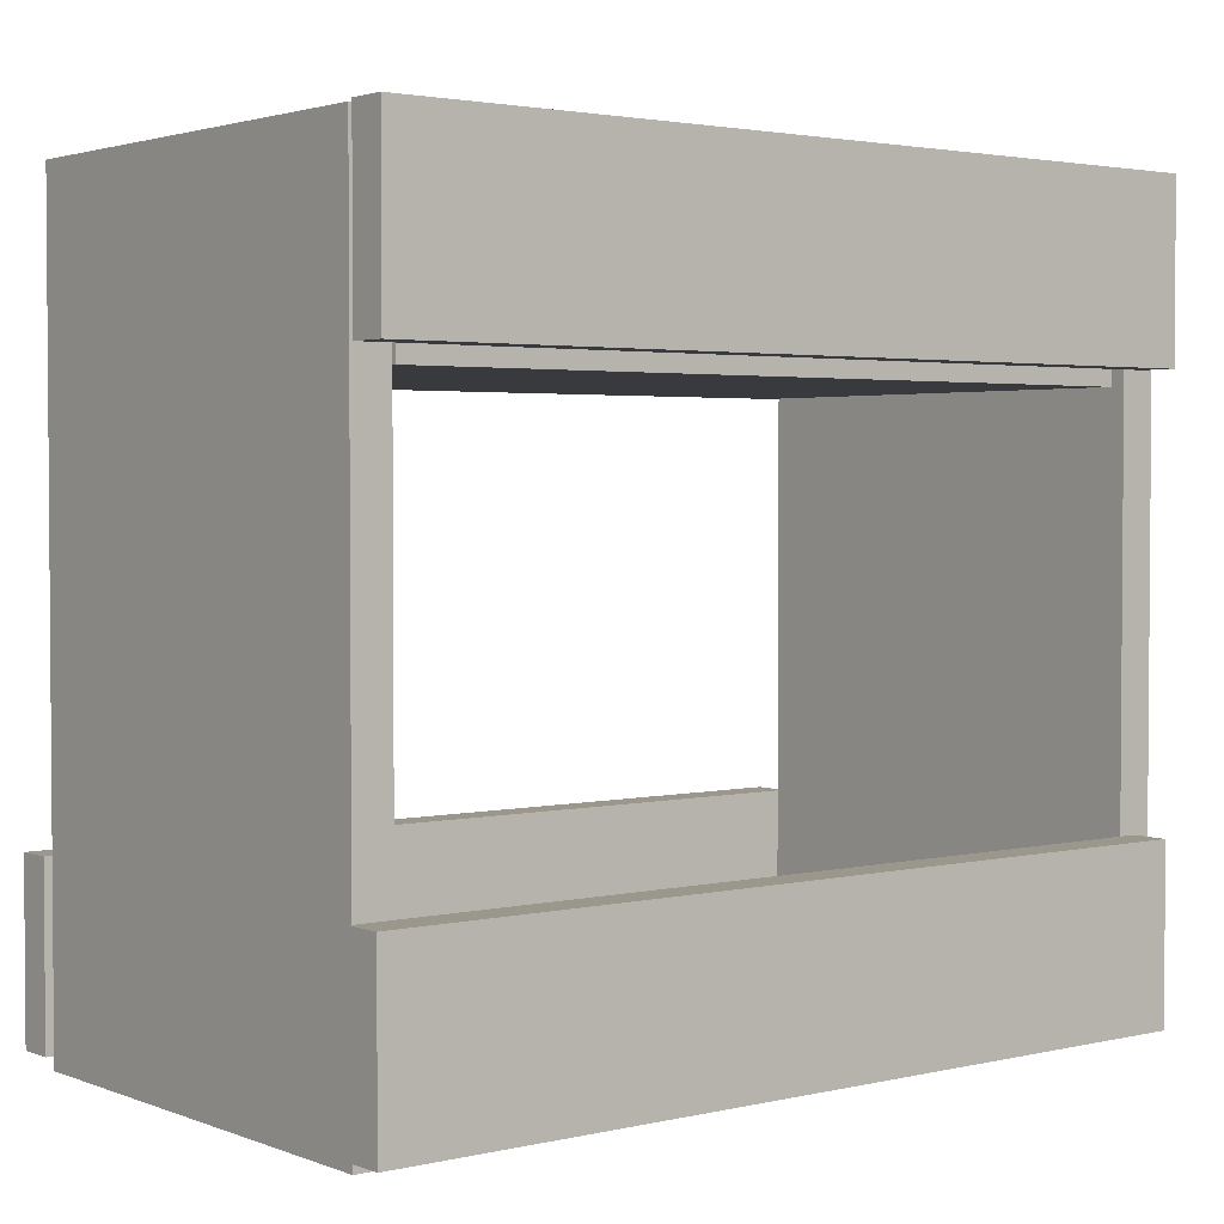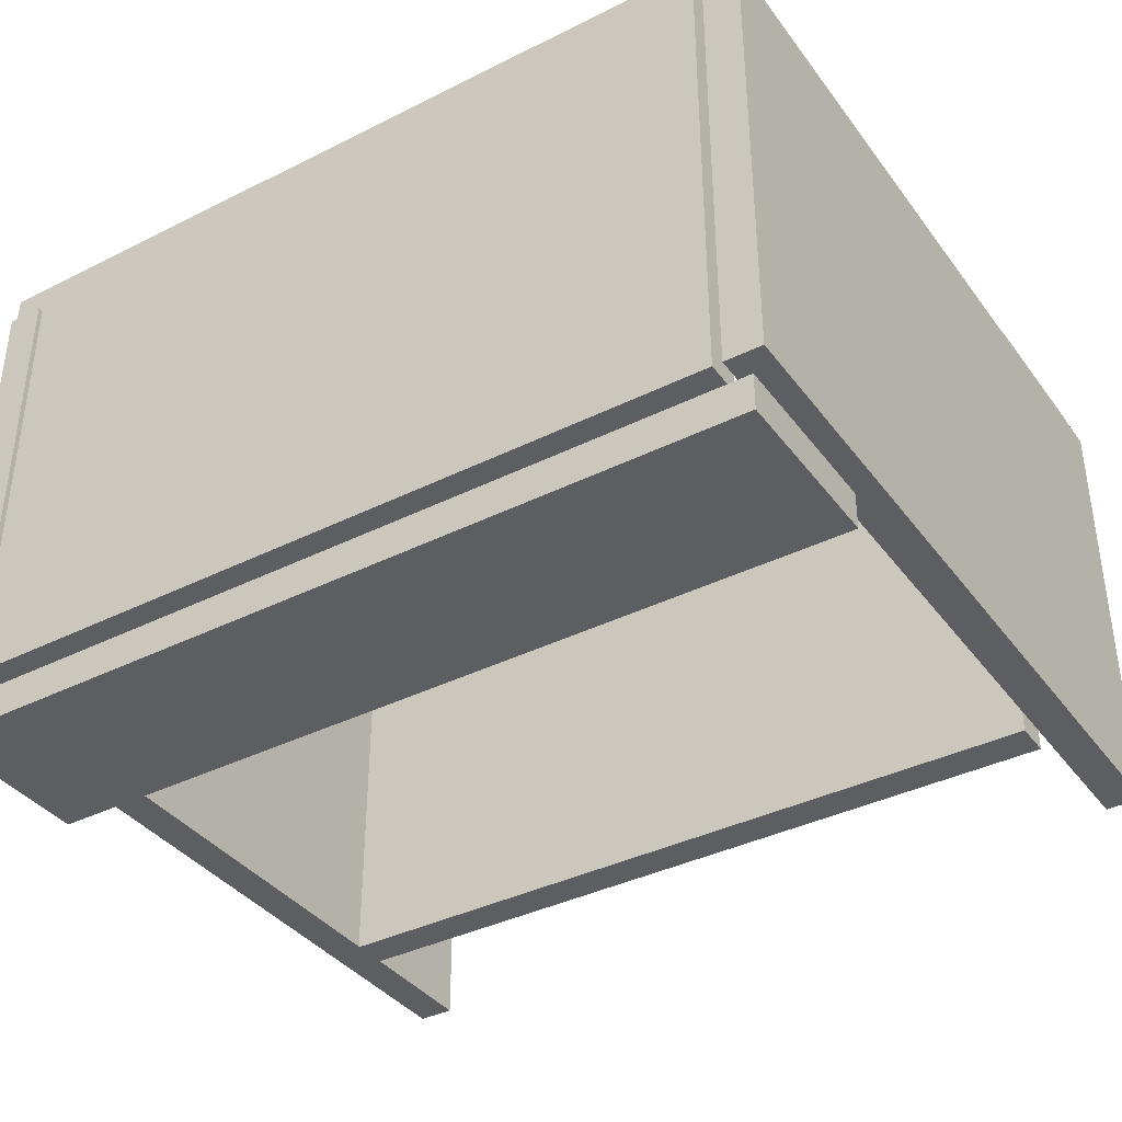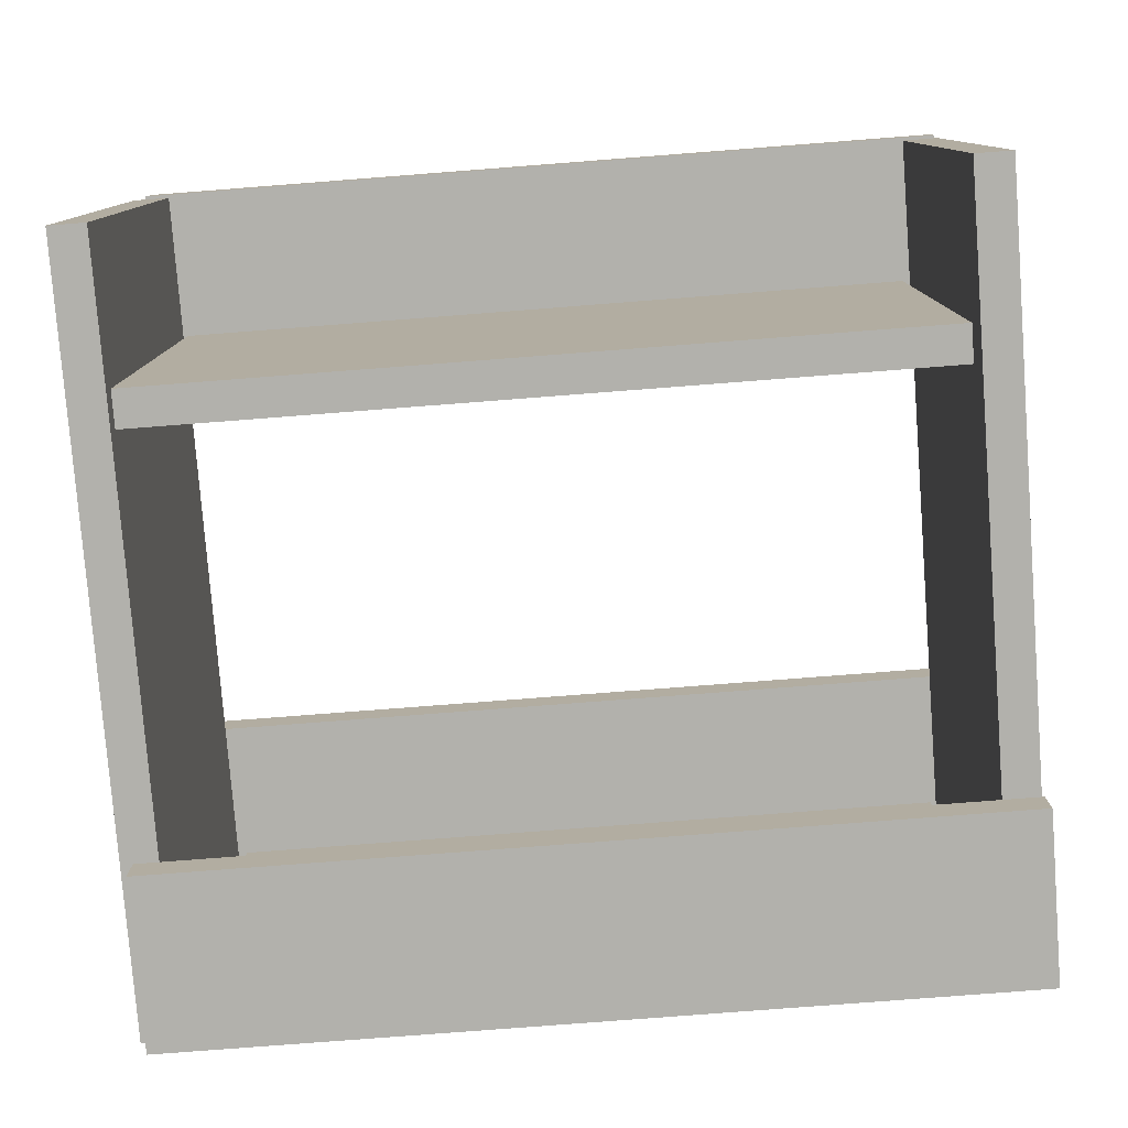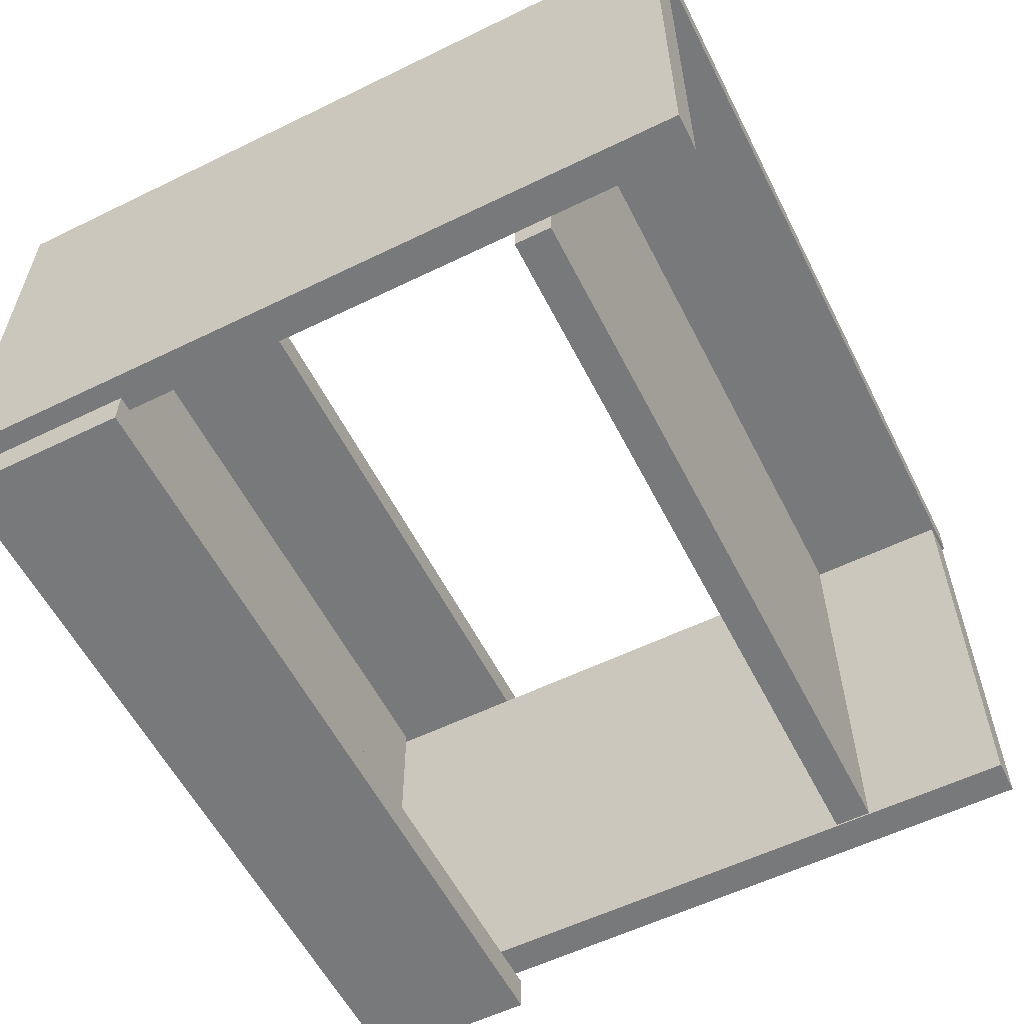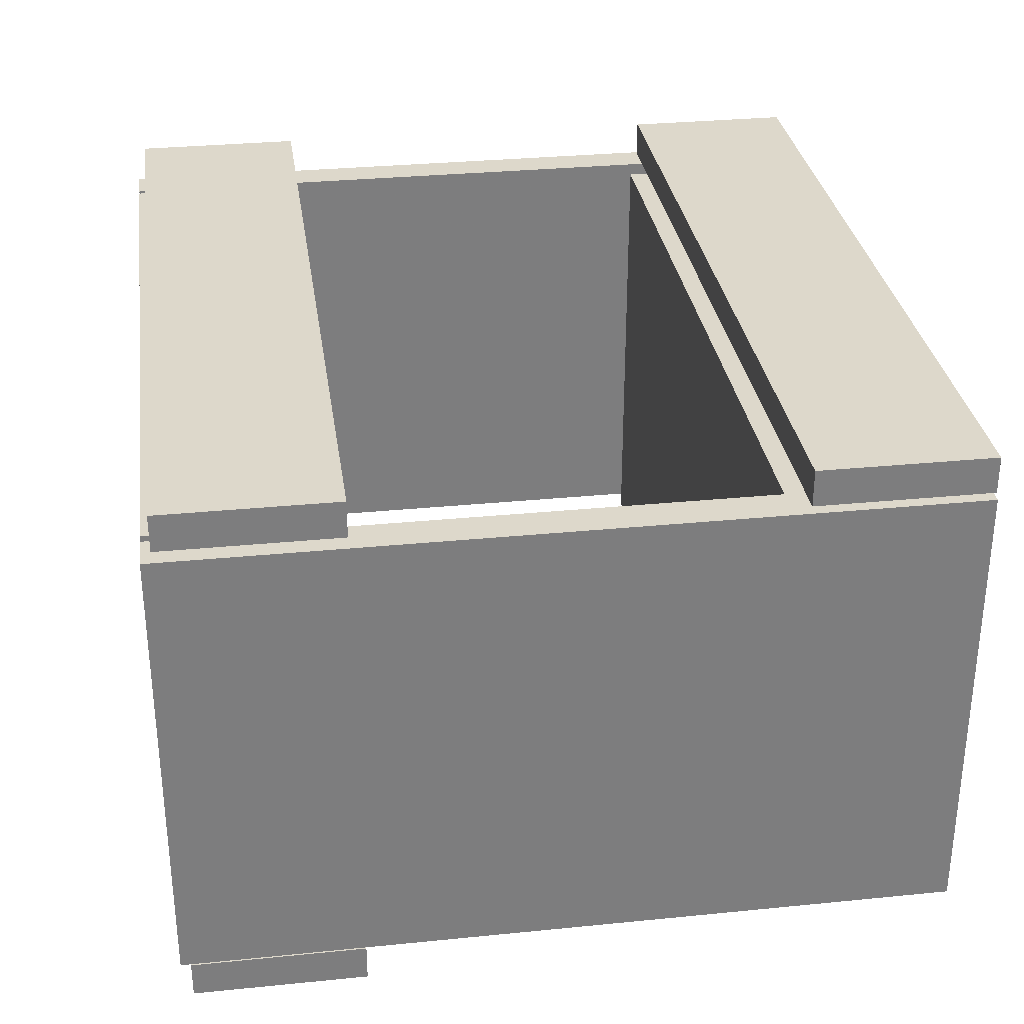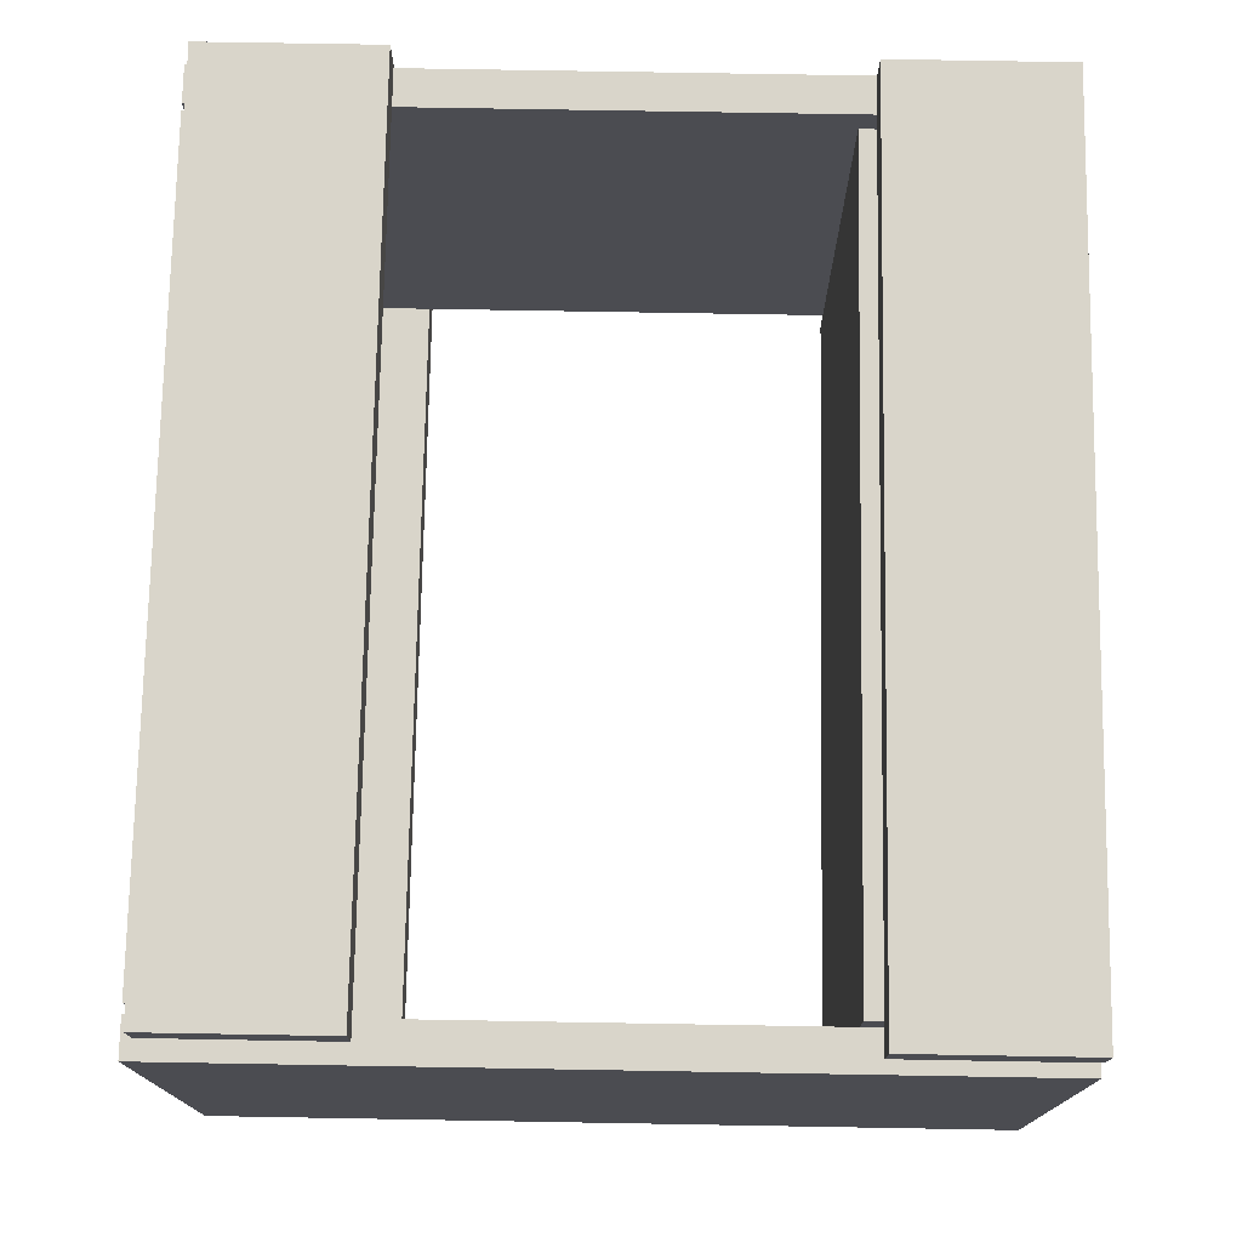
<metadata>
{"format":"obj","ext":"obj","renderer":"f3d","projection":"perspective","resolution":1024,"background":"white","views":[{"elev":2.6,"azim":141.6,"up":"+Z"},{"elev":-38.0,"azim":-147.6,"up":"+Y"},{"elev":-78.9,"azim":4.4,"up":"+Y"},{"elev":-57.7,"azim":-63.2,"up":"+Y"},{"elev":31.2,"azim":-98.1,"up":"+Y"},{"elev":74.5,"azim":-89.0,"up":"+Y"}]}
</metadata>
<code>
o obj_0
v 170 		10 		251
v 170 		-2 		251
v 170 		-2 		250
v -104 		-2 		251
v -104 		10 		251
v -104 		-2 		250
v -96 		-2 		3
v -96 		-2 		250
v 159 		-2 		195
v 159 		-2 		250
v 156 		-5 		202
v 156 		-155 		202
v 157 		-2 		3
v -108 		-152 		250
v -108 		-152 		0
v 159 		-2 		3
v -96 		-2 		195
v 159 		-2 		59
v 157 		-2 		12
v -96 		-152 		250
v -96 		-152 		0
v -96 		-2 		59
v 171 		-152 		250
v 159 		-152 		250
v 159 		-152 		0
v 171 		-152 		0
v -104 		10 		195
v -104 		-2 		195
v -93 		-152 		12
v -93 		-152 		0
v 157 		-152 		0
v 157 		-152 		12
v -102 		-2 		59
v -102 		10 		59
v -102 		10 		3
v -102 		-2 		3
v -94 		-155 		190
v -94 		-155 		202
v -94 		-5 		202
v -94 		-5 		190
v -93 		-2 		3
v 157 		-2 		0
v -93 		-2 		0
v 159 		-2 		0
v 172 		10 		59
v 172 		-2 		59
v 172 		-2 		3
v 172 		10 		3
v -108 		-2 		0
v -108 		-2 		250
v -93 		-2 		12
v 171 		-2 		59
v 171 		-2 		3
v 170 		10 		195
v -96 		-2 		0
v 171 		-2 		250
v 156 		-5 		190
v 156 		-155 		190
v 171 		-2 		0
v 171 		-157 		59
v 171 		-169 		59
v 171 		-169 		3
v 171 		-157 		3
v 170 		-2 		195
v -103 		-169 		59
v -103 		-157 		59
v -103 		-157 		3
v -103 		-169 		3
g group_0_11107152
f 1 2 3
f 27 6 5
f 4 5 6
f 6 8 4
f 8 10 4
f 2 4 10
f 2 10 3
f 21 14 15
f 18 19 16
f 13 16 19
f 20 14 21
f 24 25 23
f 23 25 26
f 27 28 6
f 29 30 31
f 32 29 31
f 33 34 35
f 33 35 36
f 37 38 39
f 37 39 40
f 41 35 13
f 41 13 42
f 41 42 43
f 36 35 7
f 28 27 17
f 11 40 39
f 25 24 18
f 16 25 18
f 44 25 16
f 9 18 24
f 10 9 24
f 34 33 22
f 38 12 39
f 11 39 12
f 45 46 47
f 45 47 48
f 28 33 49
f 49 50 28
f 6 28 50
f 51 41 29
f 30 29 41
f 30 41 43
f 46 52 53
f 46 53 47
f 36 49 33
f 55 49 36
f 55 36 7
f 48 47 53
f 28 17 33
f 22 33 17
f 13 48 16
f 65 61 60
f 19 32 13
f 32 31 13
f 42 13 31
f 27 5 1
f 7 41 51
f 5 4 2
f 5 2 1
f 56 3 23
f 3 10 24
f 3 24 23
f 7 35 41
f 48 13 35
f 6 50 14
f 54 9 27
f 8 6 20
f 14 20 6
f 31 30 43
f 31 43 42
f 57 11 12
f 57 12 58
f 38 37 12
f 26 25 44
f 26 44 59
f 8 9 10
f 7 51 22
f 49 55 15
f 21 15 55
f 50 49 15
f 50 15 14
f 1 54 27
f 68 62 61
f 34 45 48
f 45 52 46
f 16 48 53
f 62 68 67
f 60 61 62
f 60 62 63
f 3 64 54
f 3 54 1
f 59 53 26
f 53 52 26
f 23 26 52
f 23 52 56
f 54 64 9
f 22 51 18
f 19 18 51
f 63 67 60
f 63 62 67
f 48 35 34
f 34 18 45
f 52 45 18
f 18 34 22
f 59 44 16
f 59 16 53
f 58 37 40
f 58 40 57
f 3 56 64
f 52 64 56
f 12 37 58
f 52 18 64
f 9 64 18
f 17 9 8
f 55 7 21
f 7 22 21
f 20 21 22
f 20 22 17
f 20 17 8
f 65 66 67
f 65 67 68
f 17 27 9
f 60 67 66
f 11 57 40
f 66 65 60
f 29 32 19
f 19 51 29
f 65 68 61

</code>
